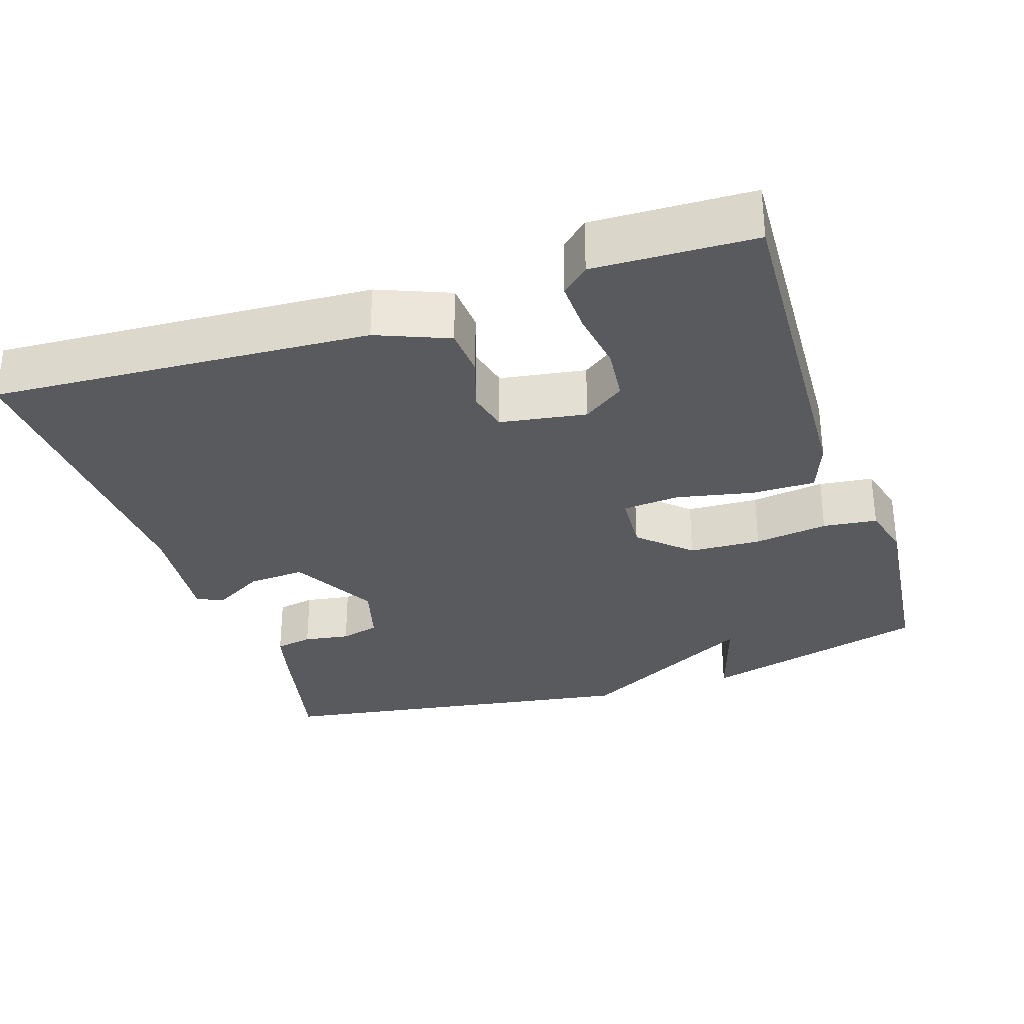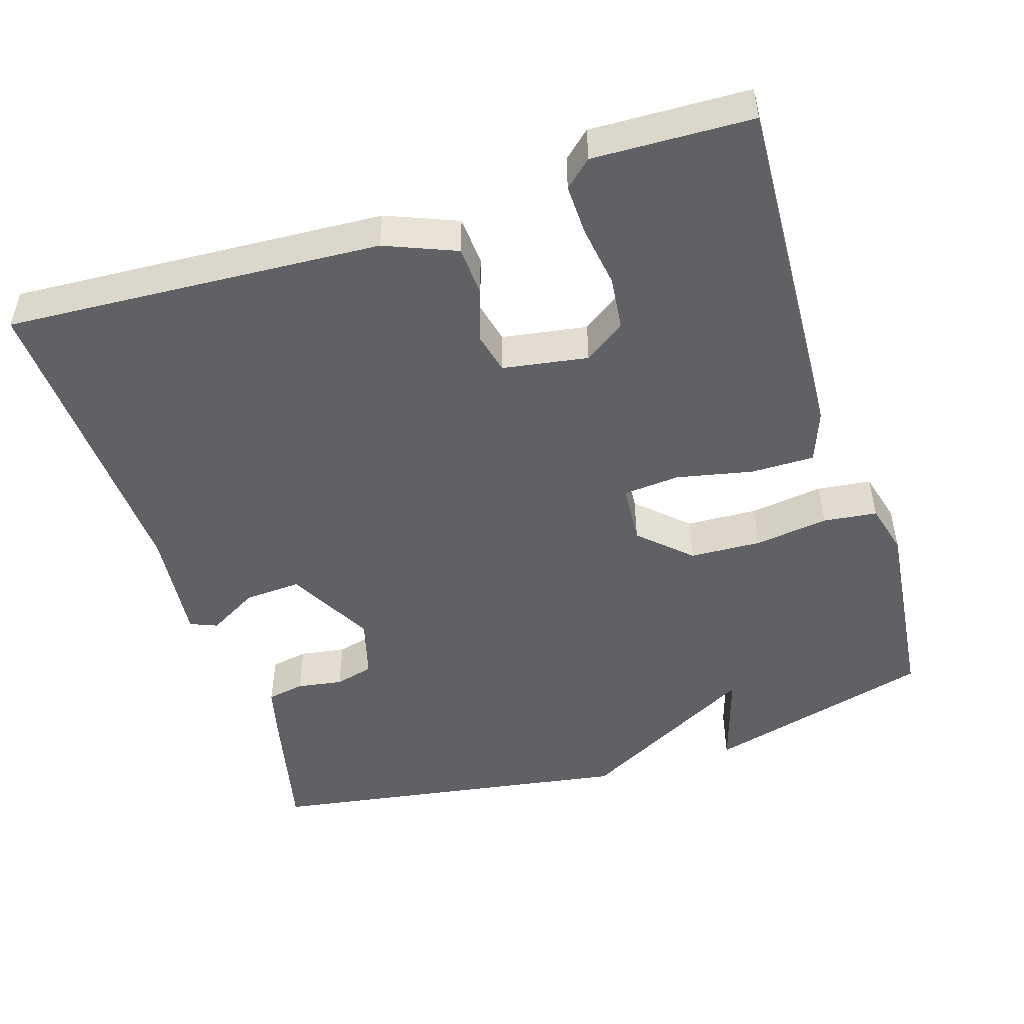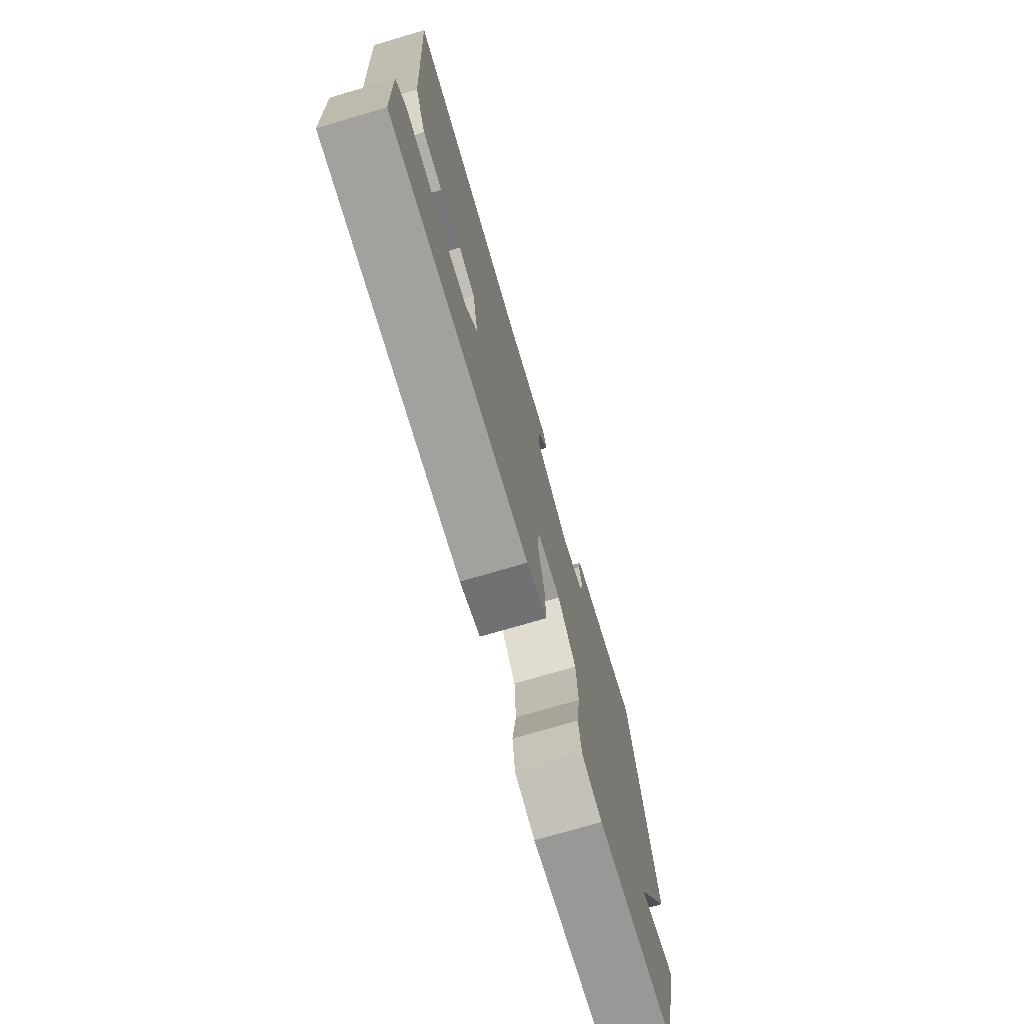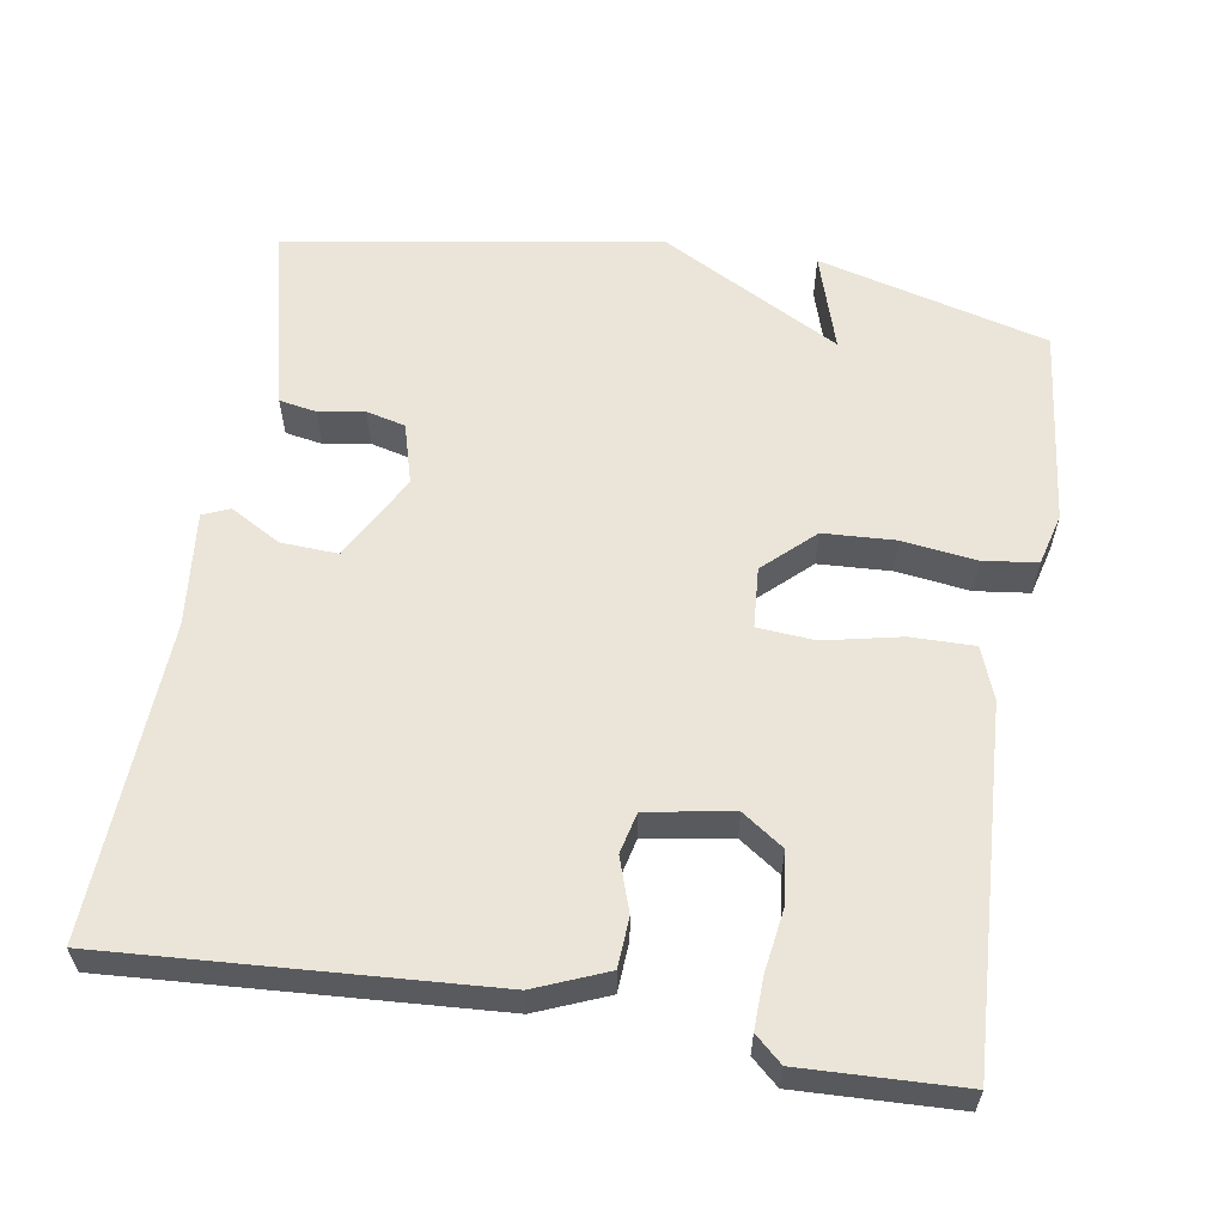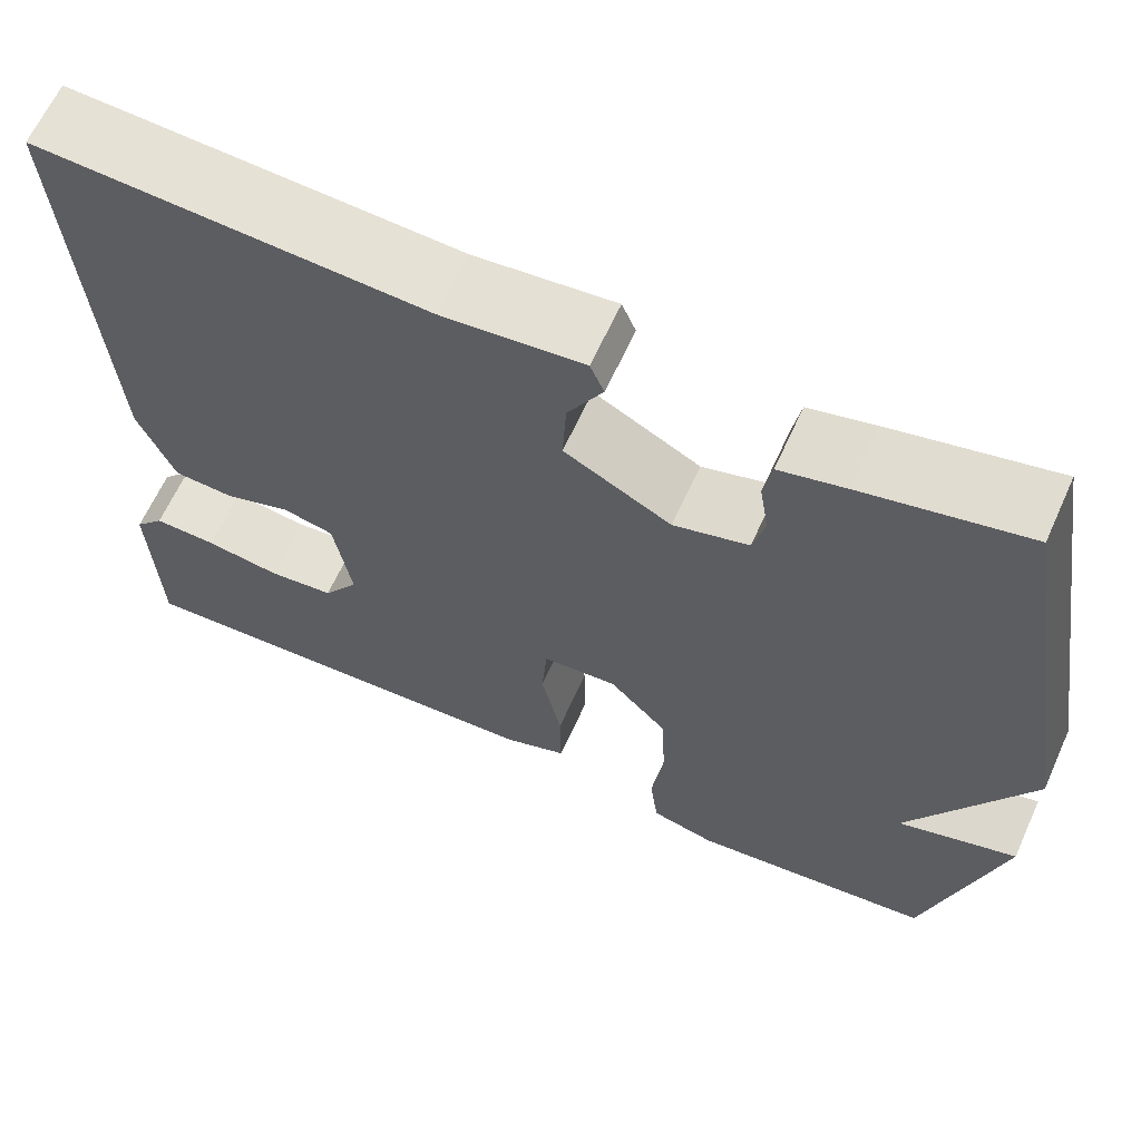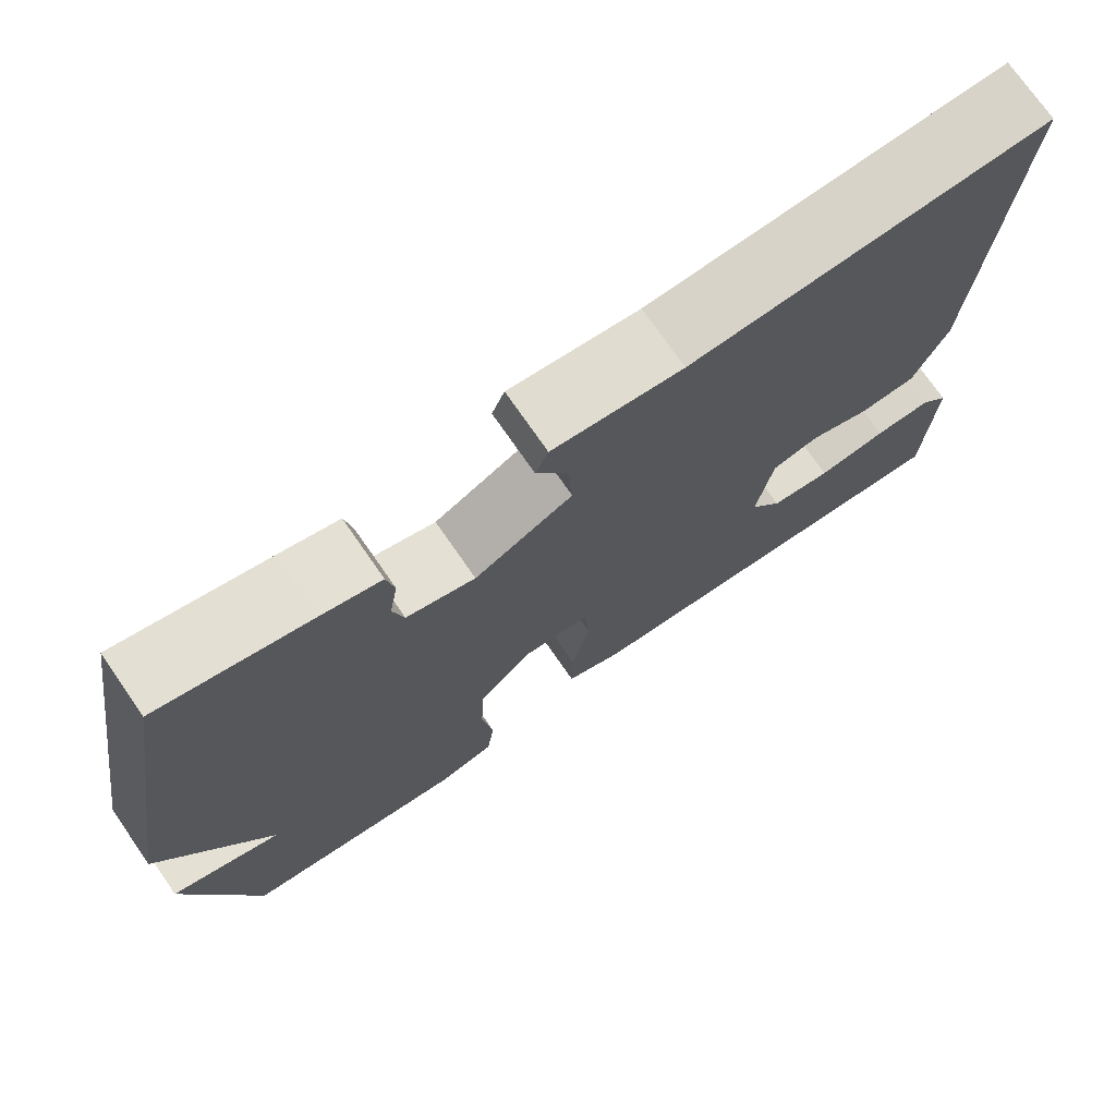
<metadata>
{"format":"obj","ext":"obj","renderer":"f3d","projection":"perspective","resolution":1024,"background":"white","views":[{"elev":-31.3,"azim":108.5,"up":"+Y"},{"elev":-49.1,"azim":107.8,"up":"+Y"},{"elev":-74.8,"azim":106.3,"up":"+Z"},{"elev":59.2,"azim":99.3,"up":"+Y"},{"elev":64.1,"azim":-155.6,"up":"+Z"},{"elev":73.9,"azim":-34.7,"up":"+Z"}]}
</metadata>
<code>
v -0.5 0.07 0.5
v -0.323 0.07 0.459
v -0.252 0.07 0.441
v -0.243 0.07 0.391
v -0.253 0.07 0.33
v -0.24 0.07 0.278
v -0.159 0.07 0.255
v -0.044 0.07 0.317
v -0.048 0.07 0.393
v -0.086 0.07 0.46
v -0.071 0.07 0.496
v 0.081 0.07 0.48
v 0.5 0.07 0.5
v 0.468 0.07 -0.001
v 0.429 0.07 -0.096
v 0.363 0.07 -0.1
v 0.292 0.07 -0.076
v 0.237 0.07 -0.089
v 0.218 0.07 -0.203
v 0.256 0.07 -0.258
v 0.327 0.07 -0.266
v 0.408 0.07 -0.254
v 0.476 0.07 -0.252
v 0.508 0.07 -0.288
v 0.5 0.07 -0.5
v 0.029 0.07 -0.475
v -0.04 0.07 -0.449
v -0.039 0.07 -0.364
v -0.017 0.07 -0.262
v -0.023 0.07 -0.186
v -0.104 0.07 -0.18
v -0.166 0.07 -0.246
v -0.171 0.07 -0.342
v -0.158 0.07 -0.44
v -0.167 0.07 -0.512
v -0.236 0.07 -0.53
v -0.5 0.07 -0.5
v -0.581 0.07 -0.194
v -0.451 0.07 -0.235
v -0.581 0.07 0.006
v -0.5 0 0.5
v -0.323 0 0.459
v -0.252 0 0.441
v -0.243 0 0.391
v -0.253 0 0.33
v -0.24 0 0.278
v -0.159 0 0.255
v -0.044 0 0.317
v -0.048 0 0.393
v -0.086 0 0.46
v -0.071 0 0.496
v 0.081 0 0.48
v 0.5 0 0.5
v 0.468 0 -0.001
v 0.429 0 -0.096
v 0.363 0 -0.1
v 0.292 0 -0.076
v 0.237 0 -0.089
v 0.218 0 -0.203
v 0.256 0 -0.258
v 0.327 0 -0.266
v 0.408 0 -0.254
v 0.476 0 -0.252
v 0.508 0 -0.288
v 0.5 0 -0.5
v 0.029 0 -0.475
v -0.04 0 -0.449
v -0.039 0 -0.364
v -0.017 0 -0.262
v -0.023 0 -0.186
v -0.104 0 -0.18
v -0.166 0 -0.246
v -0.171 0 -0.342
v -0.158 0 -0.44
v -0.167 0 -0.512
v -0.236 0 -0.53
v -0.5 0 -0.5
v -0.581 0 -0.194
v -0.451 0 -0.235
v -0.581 0 0.006
f 3 4 5
f 2 3 5
f 1 2 5
f 40 1 5
f 39 40 5
f 37 38 39
f 36 37 39
f 35 36 39
f 34 35 39
f 33 34 39
f 39 5 6
f 33 39 6
f 32 33 6
f 31 32 6 7
f 30 31 7 8
f 29 30 8
f 27 28 29
f 26 27 29
f 25 26 29
f 24 25 29
f 21 22 23 24
f 20 21 24 29
f 19 20 29
f 18 19 29 8
f 15 16 17
f 14 15 17
f 13 14 17
f 12 13 17
f 12 17 18
f 11 12 18
f 10 11 18
f 9 10 18
f 8 9 18
f 45 44 43
f 45 43 42
f 45 42 41
f 45 41 80
f 45 80 79
f 79 78 77
f 79 77 76
f 79 76 75
f 79 75 74
f 79 74 73
f 46 45 79
f 46 79 73
f 46 73 72
f 47 46 72 71
f 48 47 71 70
f 48 70 69
f 69 68 67
f 69 67 66
f 69 66 65
f 69 65 64
f 64 63 62 61
f 69 64 61 60
f 69 60 59
f 48 69 59 58
f 57 56 55
f 57 55 54
f 57 54 53
f 57 53 52
f 58 57 52
f 58 52 51
f 58 51 50
f 58 50 49
f 58 49 48
f 1 41 42 2
f 2 42 43 3
f 3 43 44 4
f 4 44 45 5
f 5 45 46 6
f 6 46 47 7
f 7 47 48 8
f 8 48 49 9
f 9 49 50 10
f 10 50 51 11
f 11 51 52 12
f 12 52 53 13
f 13 53 54 14
f 14 54 55 15
f 15 55 56 16
f 16 56 57 17
f 17 57 58 18
f 18 58 59 19
f 19 59 60 20
f 20 60 61 21
f 21 61 62 22
f 22 62 63 23
f 23 63 64 24
f 24 64 65 25
f 25 65 66 26
f 26 66 67 27
f 27 67 68 28
f 28 68 69 29
f 29 69 70 30
f 30 70 71 31
f 31 71 72 32
f 32 72 73 33
f 33 73 74 34
f 34 74 75 35
f 35 75 76 36
f 36 76 77 37
f 37 77 78 38
f 38 78 79 39
f 39 79 80 40
f 40 80 41 1

</code>
